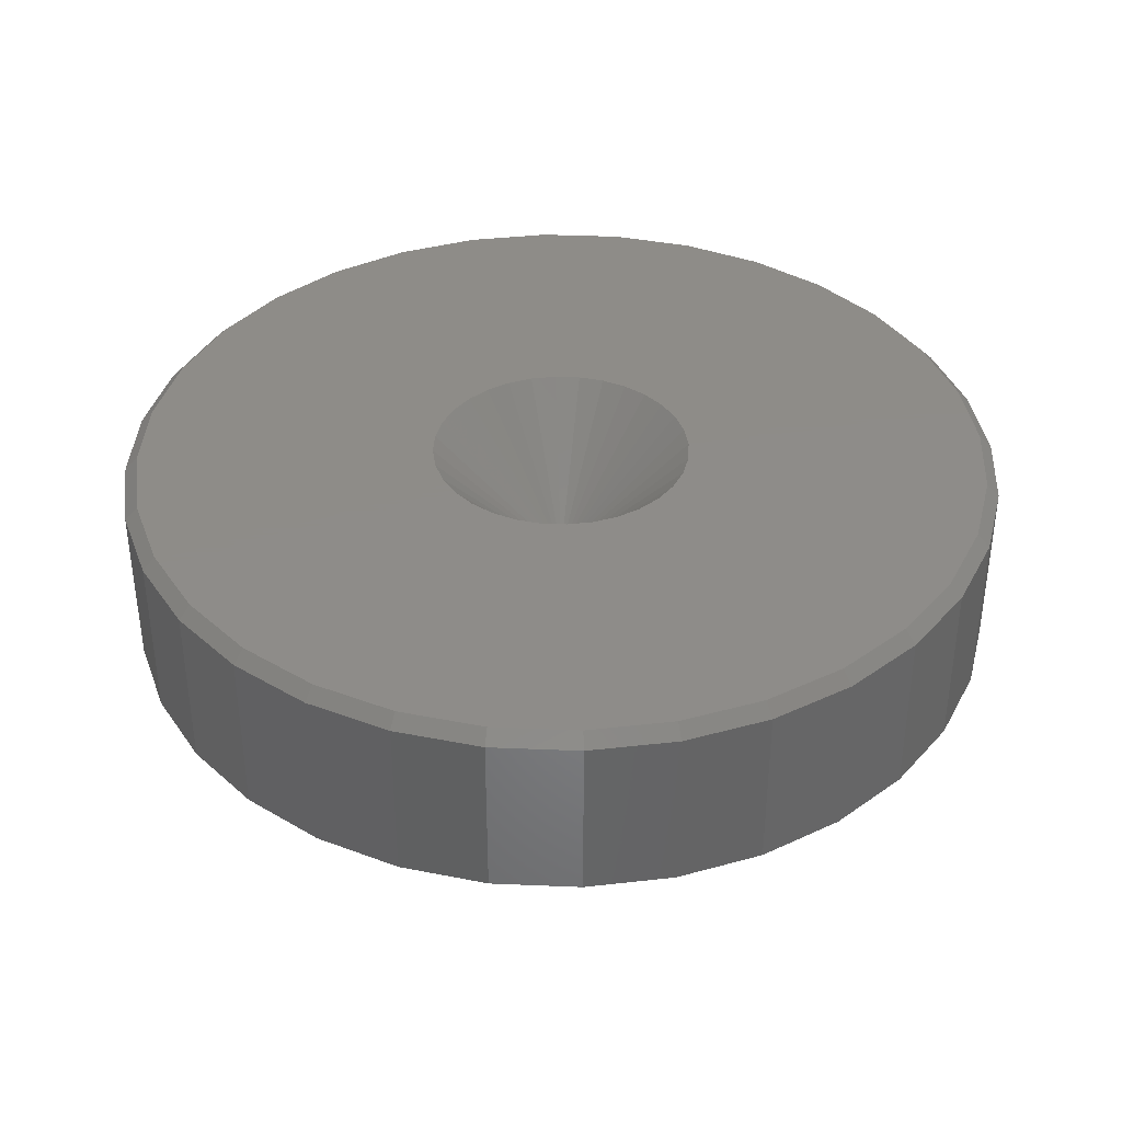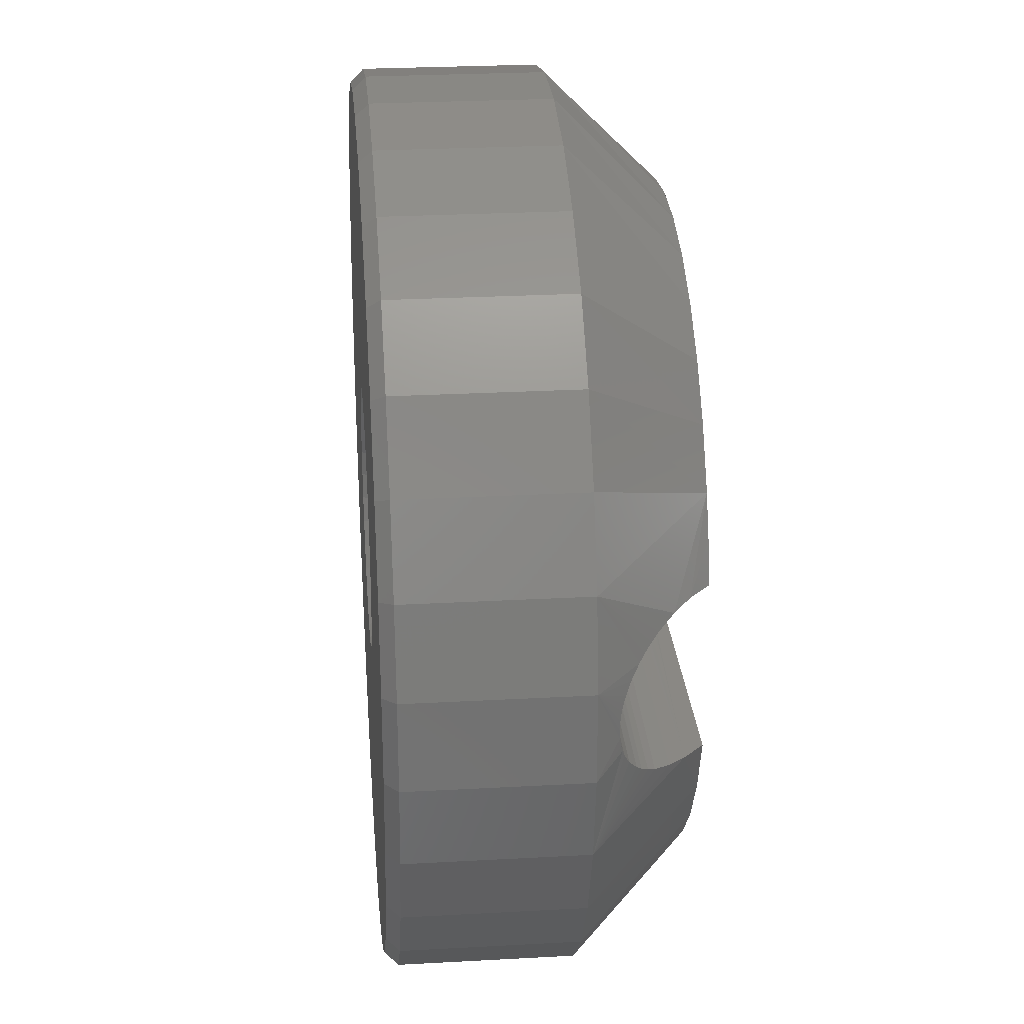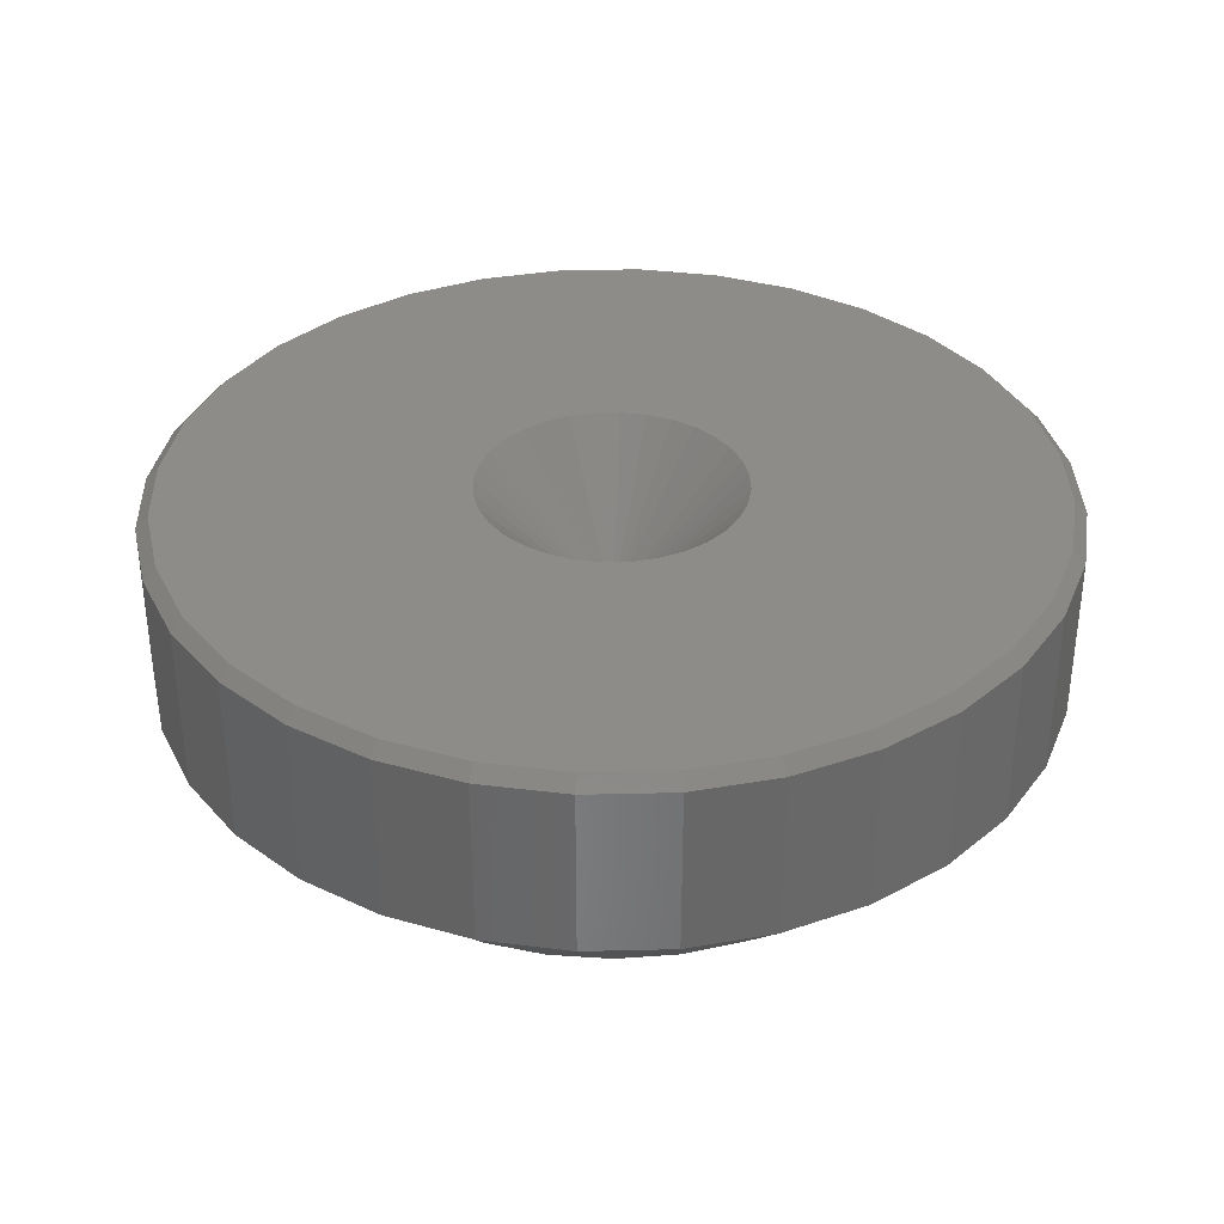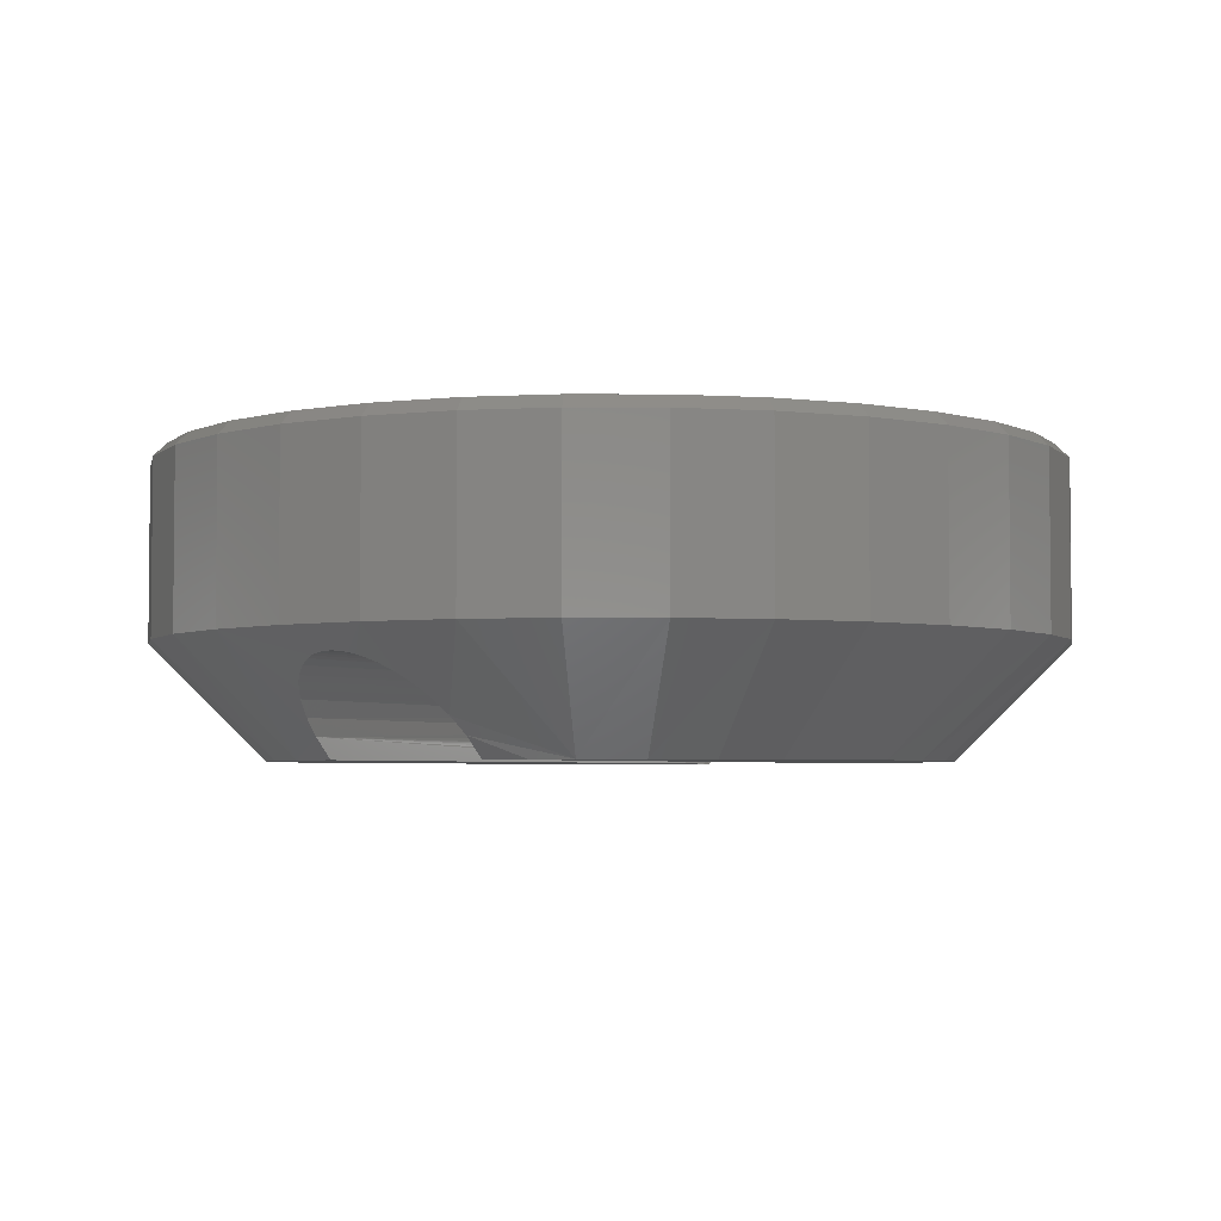
<metadata>
{"format":"stl","ext":"stl","renderer":"f3d","projection":"perspective","resolution":1024,"background":"white","views":[{"elev":37.9,"azim":59.8,"up":"+Y"},{"elev":26.8,"azim":-94.9,"up":"+Z"},{"elev":35.3,"azim":-136.3,"up":"+Y"},{"elev":-3.8,"azim":-56.3,"up":"+Y"}]}
</metadata>
<code>
# stl→obj: 282 verts, 562 faces
v 0.3125 0.01255 0.05067
v 0.2998 0.004441 0.05181
v 0.3125 0.015 0.05022
v 0.2992 2.778e-17 0.05181
v 0.2914 0 0.05112
v 0.2924 0.002811 0.05129
v 0.2944 0.002677 0.05153
v 0.2966 0.003253 0.05172
v 0.2978 0.003566 0.05177
v 0.3125 0.01255 -0.05067
v 0.3125 0.015 -0.05022
v 0.2998 0.004441 -0.05181
v 0.2992 2.778e-17 -0.05181
v 0.2978 0.003566 -0.05177
v 0.2966 0.003253 -0.05172
v 0.2944 0.002677 -0.05153
v 0.2931 0.002087 -0.05138
v 0.2914 0 -0.05112
v 0.286 0.01616 0.04996
v 0.2904 0.01056 0.05095
v -0.1091 0.01235 0.0507
v 0.2814 0.02137 0.04844
v -0.1201 0.02245 0.04805
v 0.2728 0.03041 0.04425
v -0.1309 0.03207 0.04325
v 0.2647 0.03877 0.03813
v -0.1361 0.0366 0.03999
v -0.141 0.0409 0.03611
v 0.2609 0.0426 0.03431
v -0.1448 0.04417 0.03248
v 0.2575 0.0461 0.02996
v -0.1506 0.04907 0.02533
v 0.2535 0.05013 0.02336
v 0.2511 0.05257 0.01781
v -0.1544 0.05232 0.01847
v -0.156 0.05361 0.01469
v 0.2494 0.05432 0.01206
v -0.1572 0.05463 0.01068
v 0.2483 0.05539 0.006113
v -0.0963 2.776e-17 0.05112
v 0.291 0.00949 0.05107
v 0.2921 0.007186 0.05124
v 0.2927 0.004771 0.05132
v -0.1582 0.05547 0.005419
v -0.1586 0.05576 -6.284e-18
v 0.2479 0.05576 -3.469e-18
v -0.1572 0.05463 -0.01068
v 0.2494 0.05432 -0.01206
v 0.2483 0.05539 -0.006113
v -0.156 0.05361 -0.01469
v 0.2511 0.05257 -0.01781
v -0.1544 0.05232 -0.01847
v 0.2535 0.05013 -0.02336
v -0.1506 0.04907 -0.02533
v 0.2575 0.0461 -0.02996
v -0.1448 0.04417 -0.03248
v 0.2609 0.0426 -0.03431
v -0.141 0.0409 -0.03611
v 0.2647 0.03877 -0.03813
v -0.1361 0.0366 -0.03999
v -0.1309 0.03207 -0.04325
v 0.2728 0.03041 -0.04425
v -0.1201 0.02245 -0.04805
v 0.2814 0.02137 -0.04844
v -0.1091 0.01235 -0.0507
v -0.0963 2.776e-17 -0.05112
v 0.2927 0.004771 -0.05132
v 0.2921 0.007186 -0.05124
v 0.291 0.00949 -0.05107
v 0.2904 0.01056 -0.05095
v 0.286 0.01616 -0.04996
v -0.1582 0.05547 -0.005419
v -0.08363 2.776e-17 -0.08642
v -0.08849 2.776e-17 0.07512
v -0.1708 0.06908 -0.02432
v -0.07778 2.776e-17 0.09797
v -0.1384 0.06908 0.1311
v -0.1594 0.06908 0.08176
v -0.1703 0.06908 0.02928
v -0.1608 0.06908 -0.07698
v -0.1408 0.06908 -0.1267
v 0.1689 2.776e-17 -0.1929
v 0.1785 0.06908 -0.2624
v 0.203 2.776e-17 -0.1774
v 0.2283 0.06908 -0.2423
v 0.2337 2.776e-17 -0.1559
v 0.2731 0.06908 -0.2129
v 0.26 2.776e-17 -0.1291
v 0.3113 0.06908 -0.1754
v 0.2809 2.776e-17 -0.09797
v 0.3415 0.06908 -0.1311
v 0.1259 0.06908 -0.2724
v 0.1325 2.776e-17 -0.202
v 0.07228 0.06908 -0.2719
v 0.09509 2.776e-17 -0.2043
v 0.0198 0.06908 -0.2609
v 0.05787 2.776e-17 -0.1996
v -0.02953 0.06908 -0.24
v 0.02213 2.776e-17 -0.1883
v -0.01093 2.776e-17 -0.1706
v -0.07383 0.06908 -0.2098
v -0.04021 2.776e-17 -0.1472
v -0.1114 0.06908 -0.1715
v -0.06472 2.776e-17 -0.1188
v 0.2915 2.776e-17 -0.07545
v 0.1449 2.776e-17 0.1997
v 0.07034 2.776e-17 0.202
v 0.03402 2.776e-17 0.1929
v 0.1077 2.776e-17 0.2043
v 0.1806 2.776e-17 0.1885
v -4.048e-05 2.776e-17 0.1773
v 0.2137 2.776e-17 0.1709
v -0.03069 2.776e-17 0.1558
v 0.2429 2.776e-17 0.1476
v -0.05689 2.776e-17 0.1291
v 0.2675 2.776e-17 0.1193
v 0.2865 2.776e-17 0.08701
v 0.3099 0.1797 0.05081
v 0.3153 0.01506 0.04941
v 0.3516 0.04564 6.345e-18
v 0.3514 0.04551 0.004127
v 0.3516 0.1797 6.345e-18
v 0.3506 0.1797 0.01011
v 0.2489 0.1797 0.01011
v 0.2479 0.1797 -3.469e-18
v 0.2799 0.1797 0.04787
v 0.271 0.1797 0.04308
v 0.2567 0.1797 0.02878
v 0.2519 0.1797 0.01983
v 0.3509 0.04512 0.008209
v 0.349 0.04361 0.01607
v 0.3476 0.1797 0.01983
v 0.3458 0.04105 0.02369
v 0.3428 0.1797 0.02878
v 0.3417 0.03769 0.03042
v 0.3364 0.1797 0.03663
v 0.3379 0.03459 0.03502
v 0.3338 0.03115 0.03904
v 0.3285 0.1797 0.04308
v 0.3294 0.02741 0.04248
v 0.3248 0.02346 0.04534
v 0.3196 0.1797 0.04787
v 0.2896 0.1797 0.05081
v 0.2998 0.1797 0.05181
v 0.2631 0.1797 0.03663
v 0.2489 0.1797 -0.01011
v 0.3506 0.1797 -0.01011
v 0.3514 0.04551 -0.004127
v 0.3099 0.1797 -0.05081
v 0.2998 0.1797 -0.05181
v 0.2519 0.1797 -0.01983
v 0.2567 0.1797 -0.02878
v 0.2631 0.1797 -0.03663
v 0.271 0.1797 -0.04308
v 0.2799 0.1797 -0.04787
v 0.3153 0.01506 -0.04941
v 0.3196 0.1797 -0.04787
v 0.3248 0.02346 -0.04534
v 0.3285 0.1797 -0.04308
v 0.3294 0.02741 -0.04248
v 0.3338 0.03115 -0.03904
v 0.3364 0.1797 -0.03663
v 0.3379 0.03459 -0.03502
v 0.3417 0.03769 -0.03042
v 0.3428 0.1797 -0.02878
v 0.3458 0.04105 -0.02369
v 0.3476 0.1797 -0.01983
v 0.349 0.04361 -0.01607
v 0.3509 0.04512 -0.008209
v 0.2896 0.1797 -0.05081
v 0.3739 0.06908 0.02432
v 0.3734 0.06908 -0.02928
v 0.3625 0.06908 -0.08176
v 0.3639 0.06908 0.07698
v 0.3439 0.06908 0.1267
v 0.02458 0.06908 0.2624
v -0.02513 0.06908 0.2423
v -0.06997 0.06908 0.2129
v -0.1082 0.06908 0.1754
v 0.07725 0.06908 0.2724
v 0.1308 0.06908 0.2719
v 0.1833 0.06908 0.2609
v 0.2327 0.06908 0.24
v 0.277 0.06908 0.2098
v 0.3145 0.06908 0.1715
v 0.1723 0.1813 -0.03864
v 0.3657 0.1813 -0.02845
v 0.1634 0.1813 -0.05169
v 0.1785 0.1813 -0.0241
v 0.03014 0.1813 -0.03734
v 0.0388 0.1813 -0.05056
v -0.163 0.1813 -0.02362
v 0.02423 0.1813 -0.02269
v -0.1625 0.1813 0.02845
v 0.02466 0.1813 0.0241
v 0.02143 0.1813 0.008631
v 0.1102 0.1813 0.08013
v 0.0944 0.1813 0.08027
v 0.07794 0.1813 0.2646
v 0.13 0.1813 0.2641
v 0.181 0.1813 0.2535
v 0.2289 0.1813 0.2331
v 0.2719 0.1813 0.2038
v 0.3084 0.1813 0.1666
v 0.337 0.1813 0.1231
v 0.1257 0.1813 0.07691
v 0.09293 0.1813 -0.08013
v 0.1087 0.1813 -0.08027
v 0.1252 0.1813 -0.2646
v 0.07312 0.1813 -0.2641
v 0.02214 0.1813 -0.2535
v -0.02578 0.1813 -0.2331
v -0.06882 0.1813 -0.2038
v -0.1053 0.1813 -0.1666
v -0.1338 0.1813 -0.1231
v 0.07747 0.1813 -0.07691
v -0.1533 0.1813 -0.07478
v 0.04987 0.1813 -0.06183
v 0.06292 0.1813 -0.07073
v -0.1519 0.1813 0.07942
v -0.1315 0.1813 0.1273
v 0.07887 0.1813 0.07733
v 0.06422 0.1813 0.07142
v 0.05101 0.1813 0.06276
v 0.03973 0.1813 0.05169
v 0.03084 0.1813 0.03864
v -0.1022 0.1813 0.1704
v -0.06507 0.1813 0.2069
v -0.02151 0.1813 0.2354
v 0.02678 0.1813 0.2549
v 0.1243 0.1813 -0.07733
v 0.355 0.1813 -0.07942
v 0.3347 0.1813 -0.1273
v 0.3053 0.1813 -0.1704
v 0.2682 0.1813 -0.2069
v 0.2246 0.1813 -0.2354
v 0.1763 0.1813 -0.2549
v 0.1389 0.1813 -0.07142
v 0.1521 0.1813 -0.06276
v 0.3661 0.1813 0.02362
v 0.1817 0.1813 -0.008631
v 0.1818 0.1813 0.007167
v 0.1789 0.1813 0.02269
v 0.173 0.1813 0.03734
v 0.3564 0.1813 0.07478
v 0.1643 0.1813 0.05056
v 0.1533 0.1813 0.06183
v 0.1402 0.1813 0.07073
v 0.02129 0.1813 -0.007167
v 0.3415 0.1735 -0.1311
v 0.3625 0.1735 -0.08176
v 0.3734 0.1735 -0.02928
v 0.3739 0.1735 0.02432
v 0.3639 0.1735 0.07698
v 0.3439 0.1735 0.1267
v 0.3145 0.1735 0.1715
v 0.277 0.1735 0.2098
v 0.2327 0.1735 0.24
v 0.1833 0.1735 0.2609
v 0.1308 0.1735 0.2719
v 0.07725 0.1735 0.2724
v 0.02458 0.1735 0.2624
v -0.02513 0.1735 0.2423
v -0.06997 0.1735 0.2129
v -0.1082 0.1735 0.1754
v -0.1384 0.1735 0.1311
v -0.1594 0.1735 0.08176
v -0.1703 0.1735 0.02928
v -0.1708 0.1735 -0.02432
v -0.1608 0.1735 -0.07698
v -0.1408 0.1735 -0.1267
v -0.1114 0.1735 -0.1715
v -0.07383 0.1735 -0.2098
v -0.02953 0.1735 -0.24
v 0.0198 0.1735 -0.2609
v 0.07228 0.1735 -0.2719
v 0.1259 0.1735 -0.2724
v 0.1785 0.1735 -0.2624
v 0.2283 0.1735 -0.2423
v 0.2731 0.1735 -0.2129
v 0.3113 0.1735 -0.1754
v 0.1016 0.09786 0
f 1 2 3
f 4 5 6
f 4 6 7
f 4 7 8
f 4 8 9
f 4 9 2
f 4 2 1
f 10 11 12
f 13 10 12
f 13 12 14
f 13 14 15
f 13 15 16
f 13 16 17
f 13 17 18
f 6 5 5
f 19 20 21
f 22 19 21
f 23 22 21
f 24 22 23
f 25 24 23
f 26 24 25
f 25 27 26
f 26 27 28
f 28 29 26
f 30 29 28
f 31 29 30
f 32 31 30
f 32 33 31
f 34 33 32
f 35 34 32
f 34 35 36
f 36 37 34
f 38 37 36
f 39 37 38
f 40 21 20
f 40 20 41
f 40 41 42
f 40 42 43
f 40 43 6
f 40 6 5
f 38 44 39
f 39 44 45
f 39 45 46
f 47 48 49
f 48 47 50
f 50 51 48
f 52 51 50
f 53 51 52
f 54 53 52
f 55 53 54
f 56 55 54
f 56 57 55
f 57 56 58
f 58 59 57
f 60 59 58
f 59 60 61
f 61 62 59
f 62 61 63
f 63 64 62
f 65 66 18
f 65 18 18
f 65 18 17
f 65 17 67
f 65 67 68
f 65 68 69
f 65 69 70
f 65 70 71
f 65 71 64
f 65 64 63
f 47 49 72
f 72 49 46
f 72 46 45
f 66 65 73
f 40 74 21
f 50 47 75
f 47 72 75
f 76 77 78
f 76 78 23
f 76 23 21
f 76 21 74
f 79 75 72
f 79 72 45
f 79 45 44
f 79 44 38
f 79 38 36
f 79 36 35
f 79 35 32
f 79 32 30
f 78 79 30
f 78 30 28
f 78 28 27
f 78 27 25
f 78 25 23
f 80 81 73
f 80 73 65
f 80 65 63
f 80 63 61
f 80 61 60
f 80 60 58
f 80 58 56
f 80 56 54
f 80 54 52
f 80 52 50
f 80 50 75
f 82 83 84
f 84 83 85
f 84 85 86
f 86 85 87
f 86 87 88
f 88 87 89
f 88 89 90
f 90 89 91
f 83 82 92
f 92 82 93
f 92 93 94
f 94 93 95
f 94 95 96
f 96 95 97
f 96 97 98
f 98 97 99
f 98 99 100
f 98 100 101
f 101 100 102
f 101 102 103
f 103 102 104
f 103 104 81
f 81 104 73
f 97 95 93
f 82 97 93
f 82 99 97
f 105 73 90
f 90 73 104
f 90 104 88
f 88 104 102
f 88 102 86
f 86 102 100
f 86 100 84
f 84 100 99
f 84 99 82
f 13 18 105
f 105 18 66
f 105 66 73
f 4 74 5
f 74 40 5
f 106 107 108
f 109 107 106
f 106 108 110
f 110 108 111
f 110 111 112
f 112 111 113
f 112 113 114
f 114 113 115
f 114 115 116
f 116 115 76
f 116 76 117
f 117 76 74
f 117 74 4
f 118 3 2
f 118 119 3
f 119 1 3
f 120 121 122
f 121 123 122
f 124 39 125
f 39 46 125
f 126 22 24
f 24 127 126
f 127 24 26
f 128 31 33
f 33 129 128
f 34 129 33
f 129 34 37
f 37 124 129
f 39 124 37
f 121 130 123
f 123 130 131
f 131 132 123
f 132 131 133
f 133 134 132
f 135 134 133
f 136 134 135
f 135 137 136
f 136 137 138
f 138 139 136
f 138 140 139
f 139 140 141
f 141 142 139
f 119 142 141
f 118 142 119
f 43 42 7
f 6 43 7
f 143 144 41
f 143 41 20
f 143 20 19
f 143 19 22
f 143 22 126
f 145 127 26
f 145 26 29
f 145 29 31
f 145 31 128
f 144 118 2
f 144 2 9
f 144 9 8
f 144 8 7
f 144 7 42
f 144 42 41
f 49 146 46
f 146 125 46
f 147 148 122
f 148 120 122
f 149 150 12
f 150 14 12
f 49 48 146
f 151 146 48
f 48 51 151
f 151 51 53
f 53 152 151
f 55 152 53
f 153 152 55
f 153 55 57
f 59 153 57
f 154 153 59
f 62 154 59
f 155 154 62
f 64 155 62
f 15 68 67
f 67 16 15
f 67 17 16
f 156 157 149
f 157 156 158
f 158 159 157
f 160 159 158
f 159 160 161
f 161 162 159
f 163 162 161
f 162 163 164
f 164 165 162
f 165 164 166
f 166 167 165
f 168 167 166
f 147 167 168
f 169 147 168
f 147 169 148
f 11 10 156
f 11 156 149
f 11 149 12
f 170 155 64
f 170 64 71
f 170 71 70
f 170 70 69
f 170 69 68
f 170 68 15
f 170 15 14
f 170 14 150
f 91 105 90
f 131 130 171
f 172 171 130
f 172 130 121
f 172 121 120
f 172 120 148
f 172 148 169
f 172 169 168
f 172 168 166
f 172 166 164
f 173 172 164
f 173 164 163
f 173 163 161
f 173 161 160
f 173 160 158
f 173 158 156
f 173 156 10
f 173 10 13
f 173 13 105
f 173 105 91
f 174 175 117
f 174 117 4
f 174 4 1
f 174 1 119
f 174 119 141
f 174 141 140
f 174 140 138
f 174 138 137
f 174 137 135
f 174 135 133
f 174 133 131
f 174 131 171
f 108 176 111
f 111 176 177
f 111 177 113
f 113 177 178
f 113 178 115
f 115 178 179
f 115 179 76
f 76 179 77
f 176 108 180
f 180 108 107
f 180 107 181
f 181 107 109
f 181 109 182
f 182 109 106
f 182 106 110
f 182 110 183
f 183 110 112
f 183 112 184
f 184 112 114
f 184 114 185
f 185 114 116
f 185 116 175
f 175 116 117
f 142 118 144
f 142 144 143
f 126 142 143
f 139 142 126
f 127 139 126
f 136 139 127
f 145 136 127
f 134 136 145
f 128 134 145
f 132 134 128
f 129 132 128
f 123 132 129
f 124 123 129
f 151 167 146
f 165 167 151
f 152 165 151
f 162 165 152
f 153 162 152
f 159 162 153
f 154 159 153
f 157 159 154
f 155 157 154
f 149 157 155
f 150 149 155
f 170 150 155
f 167 147 146
f 146 147 122
f 146 122 125
f 125 122 123
f 125 123 124
f 186 187 188
f 186 189 187
f 190 191 192
f 190 192 193
f 194 195 196
f 197 198 199
f 197 199 200
f 197 200 201
f 197 201 202
f 197 202 203
f 197 203 204
f 197 204 205
f 197 205 206
f 207 208 209
f 207 209 210
f 207 210 211
f 207 211 212
f 207 212 213
f 207 213 214
f 207 214 215
f 207 215 216
f 217 192 191
f 217 191 218
f 217 218 219
f 217 219 216
f 217 216 215
f 220 221 198
f 220 198 222
f 220 222 223
f 220 223 224
f 220 224 225
f 220 225 226
f 220 226 195
f 220 195 194
f 198 221 227
f 198 227 228
f 198 228 229
f 198 229 230
f 198 230 199
f 208 231 232
f 208 232 233
f 208 233 234
f 208 234 235
f 208 235 236
f 208 236 237
f 208 237 209
f 232 231 238
f 232 238 239
f 232 239 188
f 232 188 187
f 240 187 189
f 240 189 241
f 240 241 242
f 240 242 243
f 240 243 244
f 240 244 245
f 245 244 246
f 245 246 247
f 245 247 248
f 245 248 206
f 245 206 205
f 194 196 192
f 192 196 249
f 192 249 193
f 91 250 173
f 173 250 251
f 173 251 172
f 172 251 252
f 172 252 171
f 171 252 253
f 171 253 174
f 174 253 254
f 174 254 175
f 175 254 255
f 175 255 185
f 185 255 256
f 185 256 184
f 184 256 257
f 184 257 183
f 183 257 258
f 183 258 182
f 182 258 259
f 182 259 181
f 181 259 260
f 181 260 180
f 180 260 261
f 180 261 176
f 176 261 262
f 176 262 177
f 177 262 263
f 177 263 178
f 178 263 264
f 178 264 179
f 179 264 265
f 179 265 77
f 77 265 266
f 77 266 78
f 78 266 267
f 78 267 79
f 79 267 268
f 79 268 75
f 75 268 269
f 75 269 80
f 80 269 270
f 80 270 81
f 81 270 271
f 81 271 103
f 103 271 272
f 103 272 101
f 101 272 273
f 101 273 98
f 98 273 274
f 98 274 96
f 96 274 275
f 96 275 94
f 94 275 276
f 94 276 92
f 92 276 277
f 92 277 83
f 83 277 278
f 83 278 85
f 85 278 279
f 85 279 87
f 87 279 280
f 87 280 89
f 89 280 281
f 89 281 91
f 91 281 250
f 212 211 274
f 274 273 212
f 269 217 270
f 270 217 215
f 270 215 271
f 217 269 192
f 192 269 268
f 192 268 194
f 194 268 267
f 194 267 220
f 220 267 266
f 220 266 221
f 236 278 237
f 237 278 277
f 237 277 209
f 278 236 279
f 279 236 235
f 279 235 280
f 280 235 234
f 280 234 281
f 281 234 233
f 281 233 250
f 274 211 275
f 275 211 210
f 275 210 276
f 276 210 209
f 276 209 277
f 212 273 213
f 213 273 272
f 213 272 214
f 214 272 271
f 214 271 215
f 202 201 258
f 258 257 202
f 253 245 254
f 254 245 205
f 254 205 255
f 245 253 240
f 240 253 252
f 240 252 187
f 187 252 251
f 187 251 232
f 232 251 250
f 232 250 233
f 229 262 230
f 230 262 261
f 230 261 199
f 262 229 263
f 263 229 228
f 263 228 264
f 264 228 227
f 264 227 265
f 265 227 221
f 265 221 266
f 258 201 259
f 259 201 200
f 259 200 260
f 260 200 199
f 260 199 261
f 202 257 203
f 203 257 256
f 203 256 204
f 204 256 255
f 204 255 205
f 282 226 225
f 282 225 224
f 282 224 223
f 282 223 222
f 282 222 198
f 282 198 197
f 282 197 206
f 282 206 248
f 282 248 247
f 282 247 246
f 282 246 244
f 282 244 243
f 282 243 242
f 282 242 241
f 282 241 189
f 282 189 186
f 282 186 188
f 282 188 239
f 282 239 238
f 282 238 231
f 282 231 208
f 282 208 207
f 282 207 216
f 282 216 219
f 282 219 218
f 282 218 191
f 282 191 190
f 282 190 193
f 282 193 249
f 282 249 196
f 282 196 195
f 282 195 226

</code>
